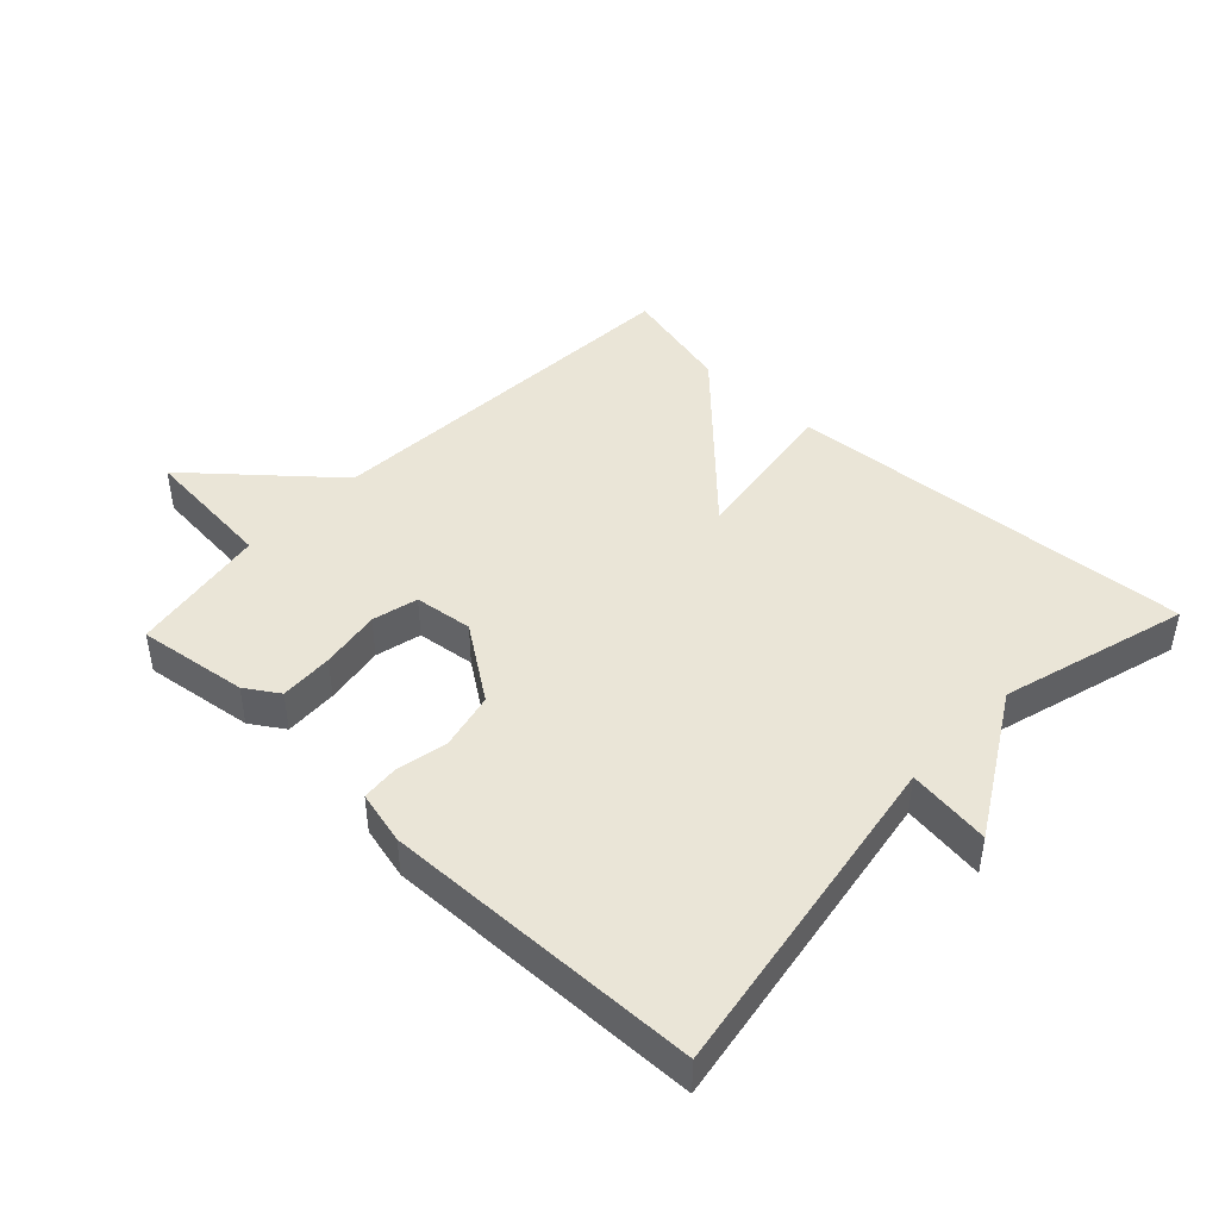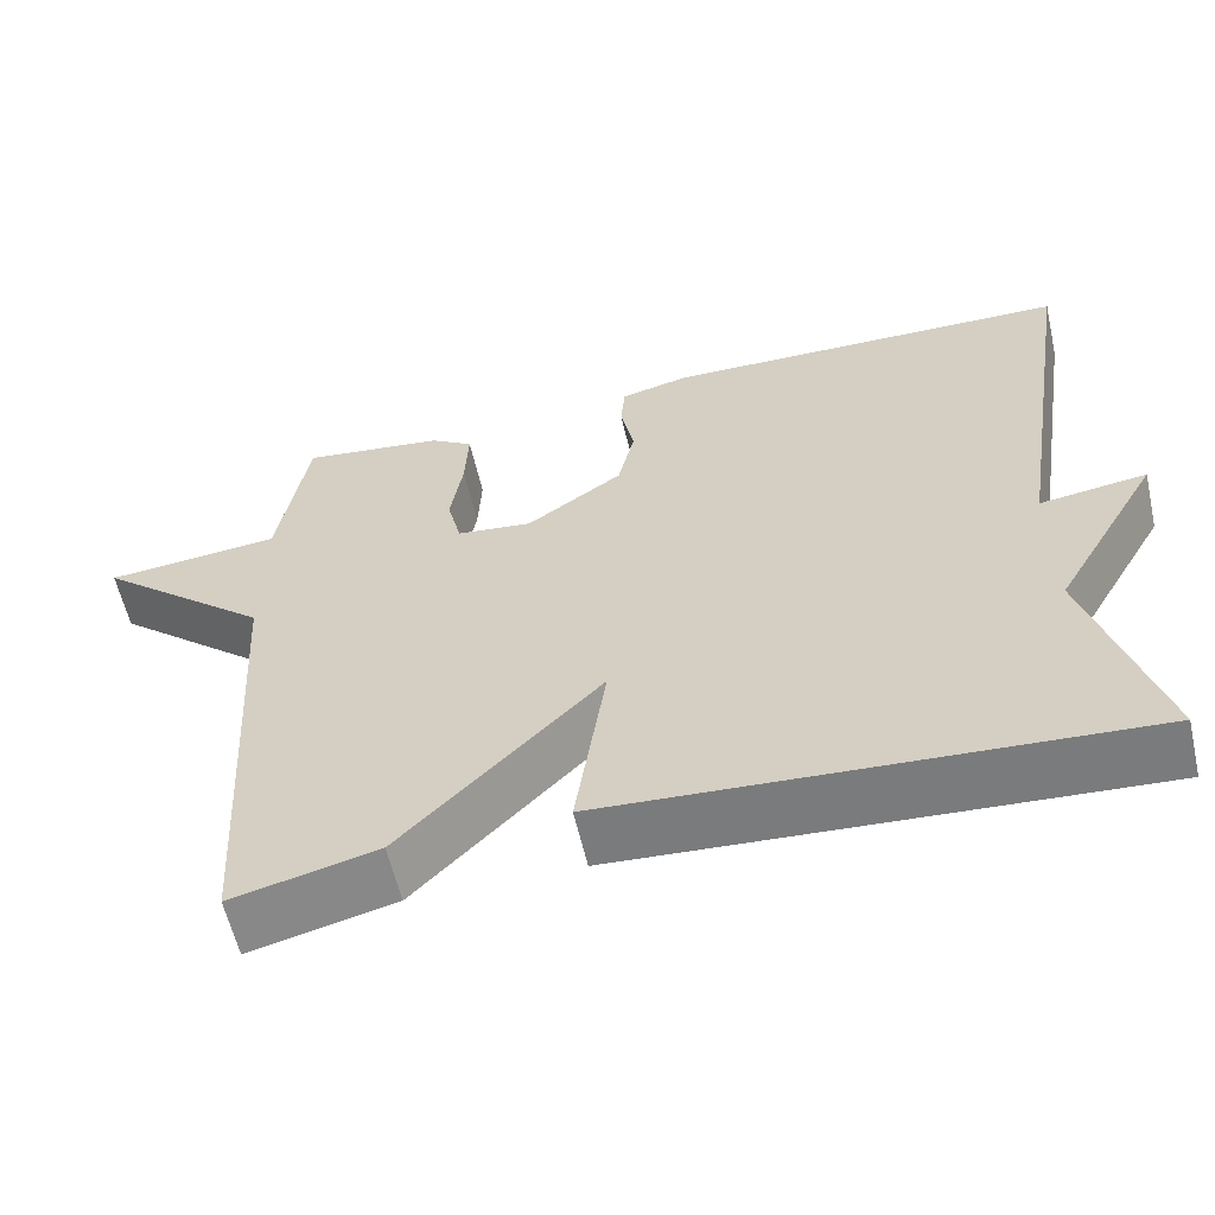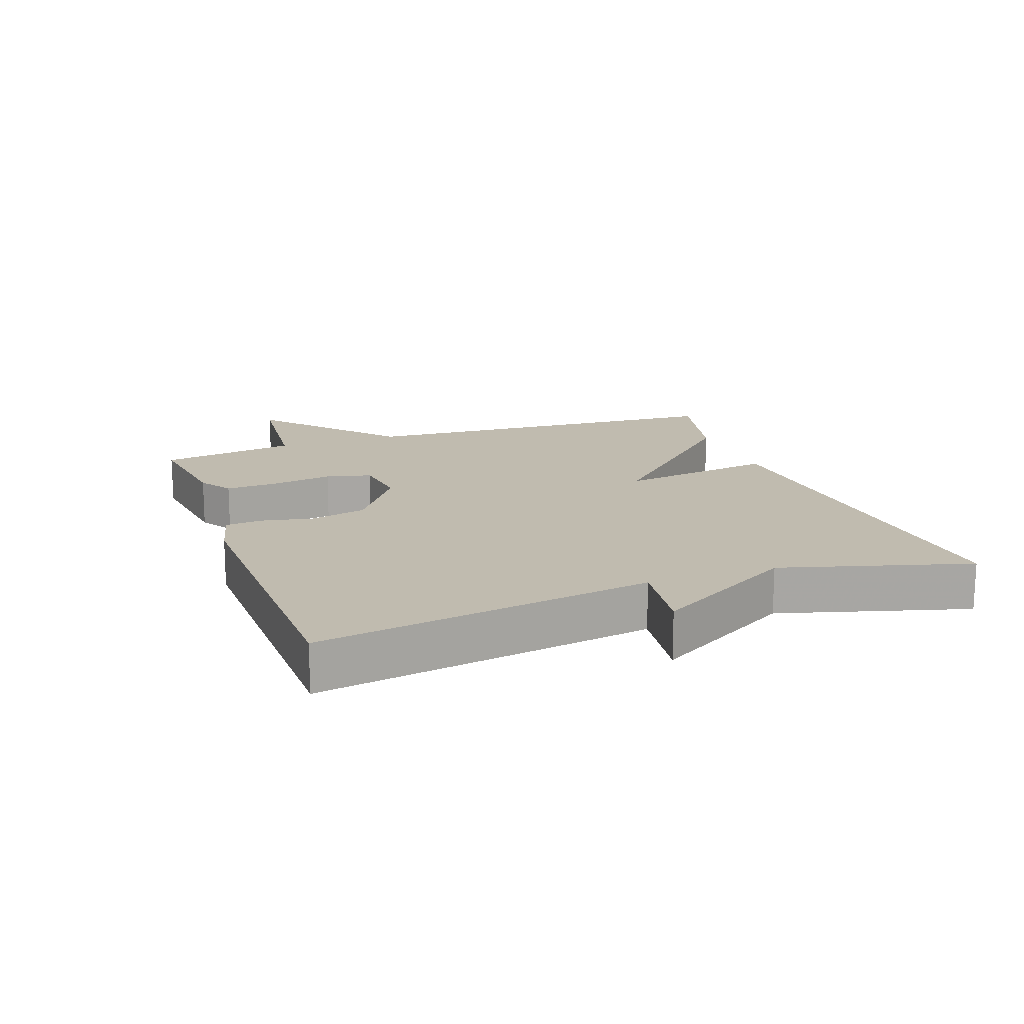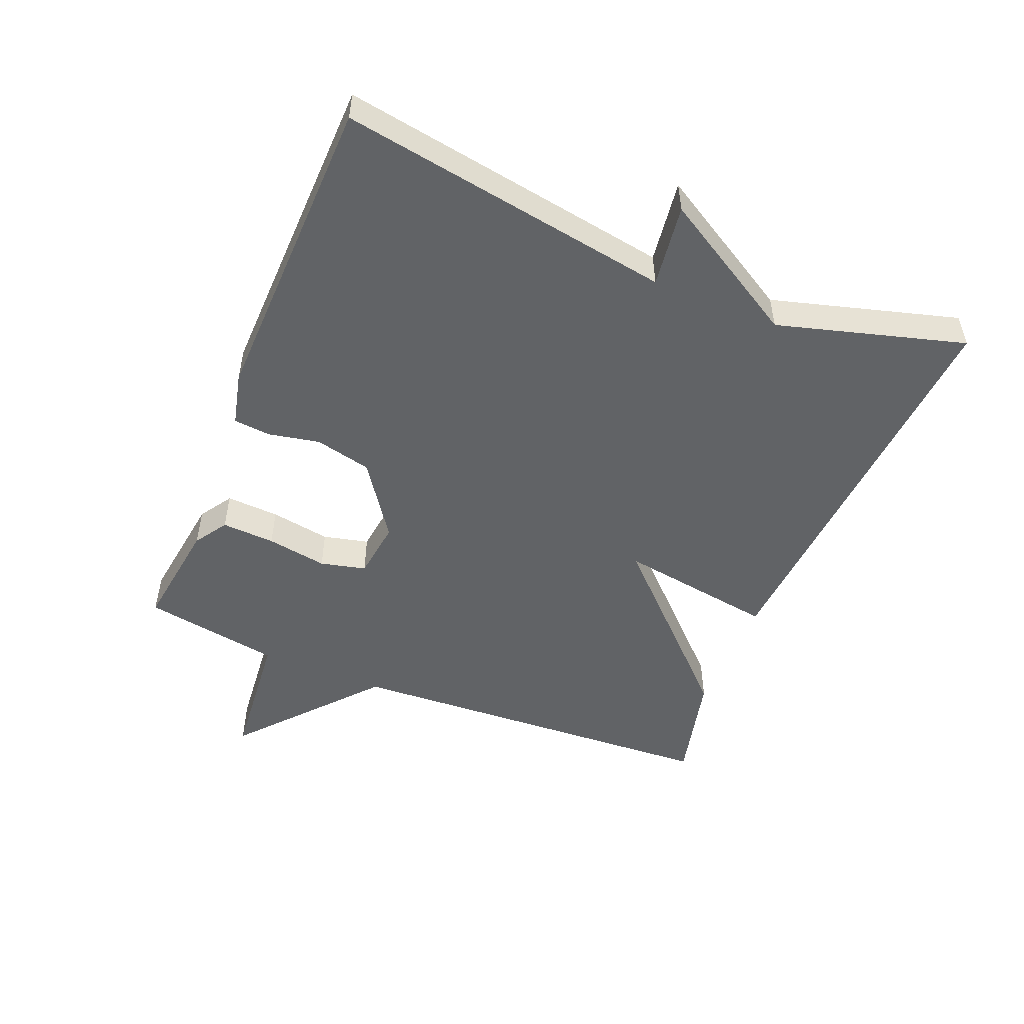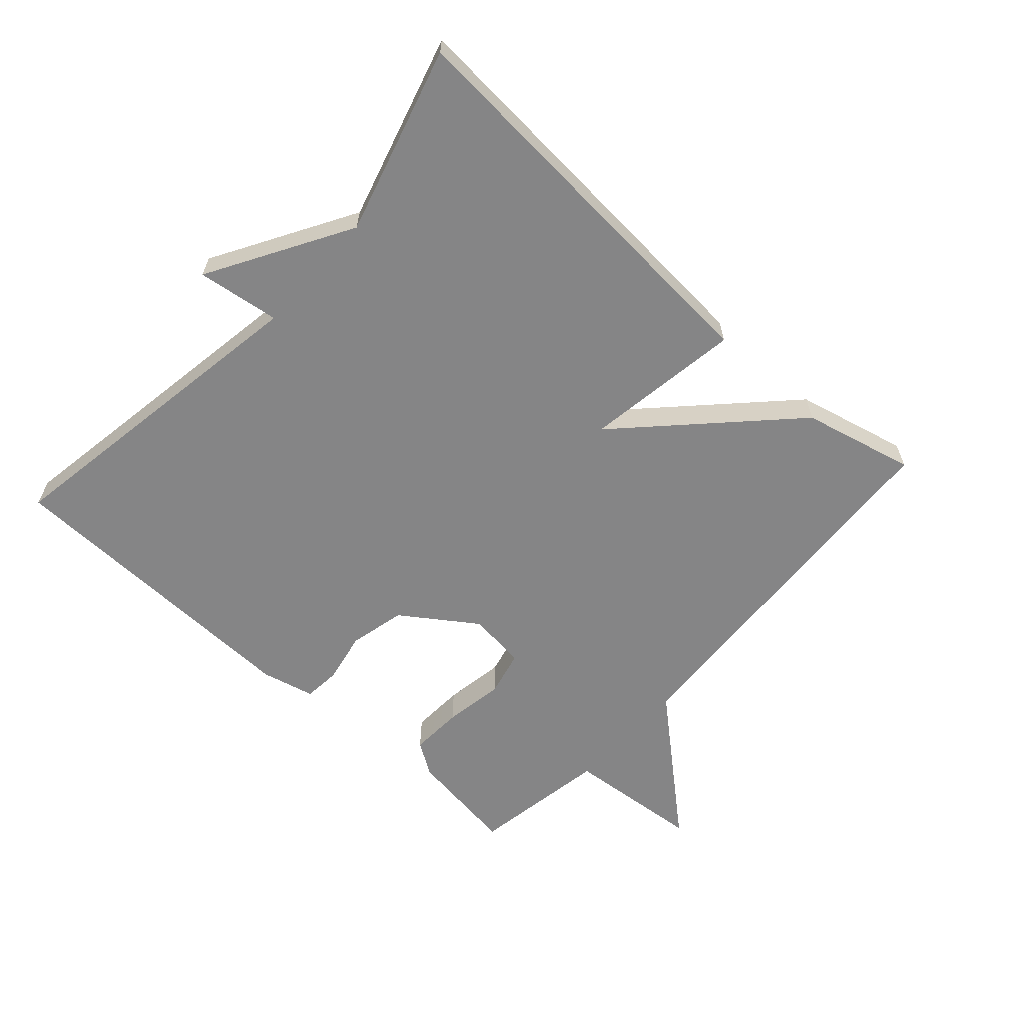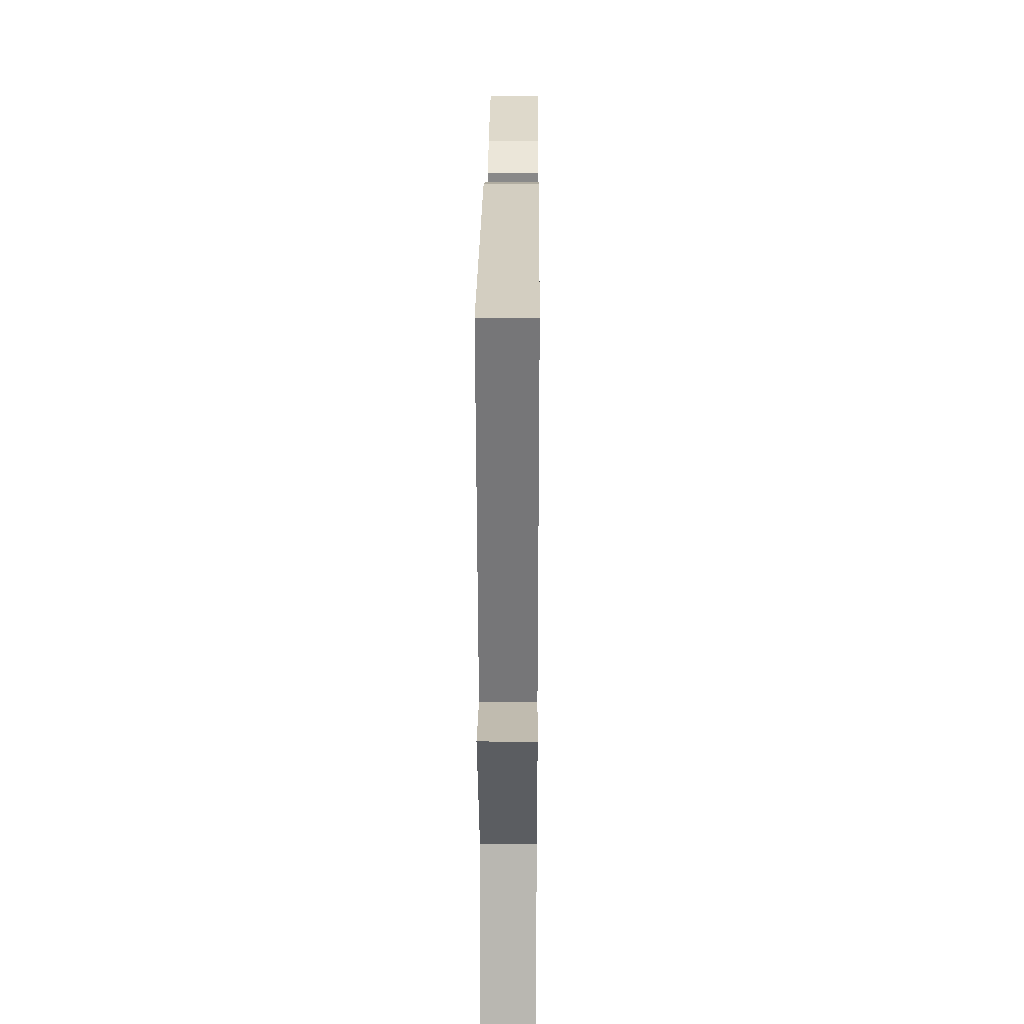
<metadata>
{"format":"obj","ext":"obj","renderer":"f3d","projection":"perspective","resolution":1024,"background":"white","views":[{"elev":44.4,"azim":43.4,"up":"+Y"},{"elev":-59.6,"azim":12.9,"up":"+Z"},{"elev":16.1,"azim":70.2,"up":"+Y"},{"elev":-50.8,"azim":67.6,"up":"+Y"},{"elev":-61.9,"azim":137.8,"up":"+Y"},{"elev":24.0,"azim":90.5,"up":"+Z"}]}
</metadata>
<code>
v 0.5 0.07 -0.5
v -0.128 0.07 -0.458
v -0.092 0.07 -0.216
v -0.328 0.07 -0.458
v -0.5 0.07 -0.5
v -0.535 0.07 0.088
v -0.744 0.07 0.268
v -0.535 0.07 0.288
v -0.5 0.07 0.5
v -0.33 0.07 0.477
v -0.279 0.07 0.444
v -0.283 0.07 0.362
v -0.298 0.07 0.269
v -0.281 0.07 0.199
v -0.191 0.07 0.188
v -0.077 0.07 0.268
v -0.057 0.07 0.355
v -0.073 0.07 0.434
v -0.068 0.07 0.491
v 0.014 0.07 0.511
v 0.5 0.07 0.5
v 0.418 0.07 -0.013
v 0.545 0.07 0.005
v 0.418 0.07 -0.213
v 0.5 0 -0.5
v -0.128 0 -0.458
v -0.092 0 -0.216
v -0.328 0 -0.458
v -0.5 0 -0.5
v -0.535 0 0.088
v -0.744 0 0.268
v -0.535 0 0.288
v -0.5 0 0.5
v -0.33 0 0.477
v -0.279 0 0.444
v -0.283 0 0.362
v -0.298 0 0.269
v -0.281 0 0.199
v -0.191 0 0.188
v -0.077 0 0.268
v -0.057 0 0.355
v -0.073 0 0.434
v -0.068 0 0.491
v 0.014 0 0.511
v 0.5 0 0.5
v 0.418 0 -0.013
v 0.545 0 0.005
v 0.418 0 -0.213
f 22 23 24
f 20 21 22
f 19 20 22
f 18 19 22
f 17 18 22
f 16 17 22 24
f 15 16 24 1
f 11 12 13
f 10 11 13
f 9 10 13
f 8 9 13
f 8 13 14
f 7 8 14
f 6 7 14
f 6 14 15
f 5 6 15
f 4 5 15
f 3 4 15
f 1 2 3
f 1 3 15
f 48 47 46
f 46 45 44
f 46 44 43
f 46 43 42
f 46 42 41
f 48 46 41 40
f 25 48 40 39
f 37 36 35
f 37 35 34
f 37 34 33
f 37 33 32
f 38 37 32
f 38 32 31
f 38 31 30
f 39 38 30
f 39 30 29
f 39 29 28
f 39 28 27
f 27 26 25
f 39 27 25
f 1 25 26 2
f 2 26 27 3
f 3 27 28 4
f 4 28 29 5
f 5 29 30 6
f 6 30 31 7
f 7 31 32 8
f 8 32 33 9
f 9 33 34 10
f 10 34 35 11
f 11 35 36 12
f 12 36 37 13
f 13 37 38 14
f 14 38 39 15
f 15 39 40 16
f 16 40 41 17
f 17 41 42 18
f 18 42 43 19
f 19 43 44 20
f 20 44 45 21
f 21 45 46 22
f 22 46 47 23
f 23 47 48 24
f 24 48 25 1

</code>
